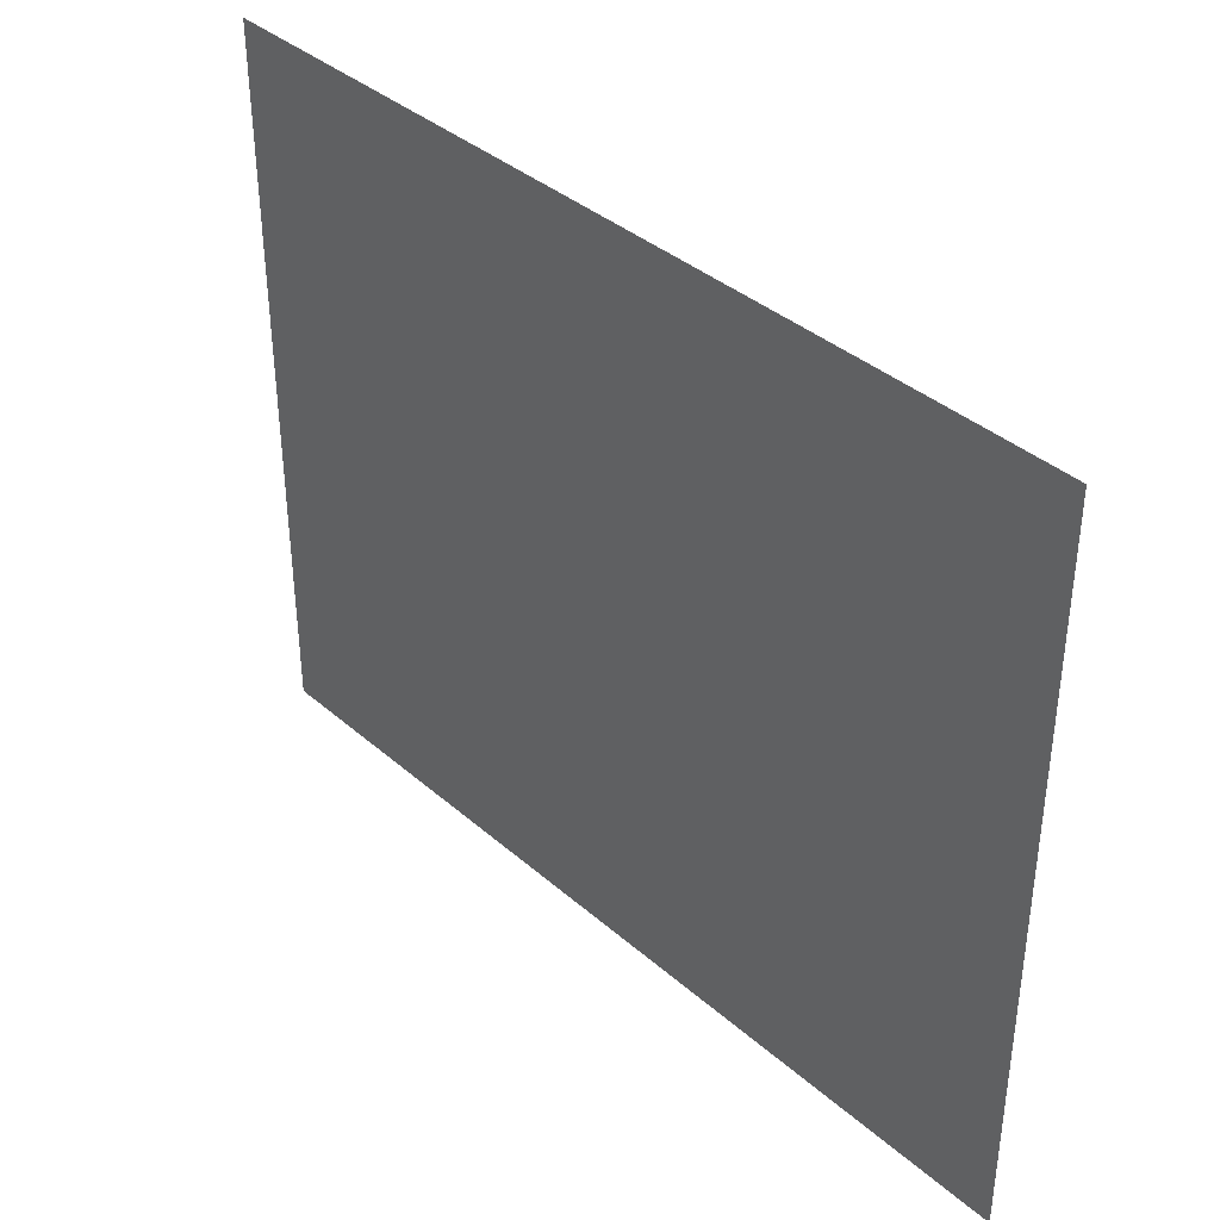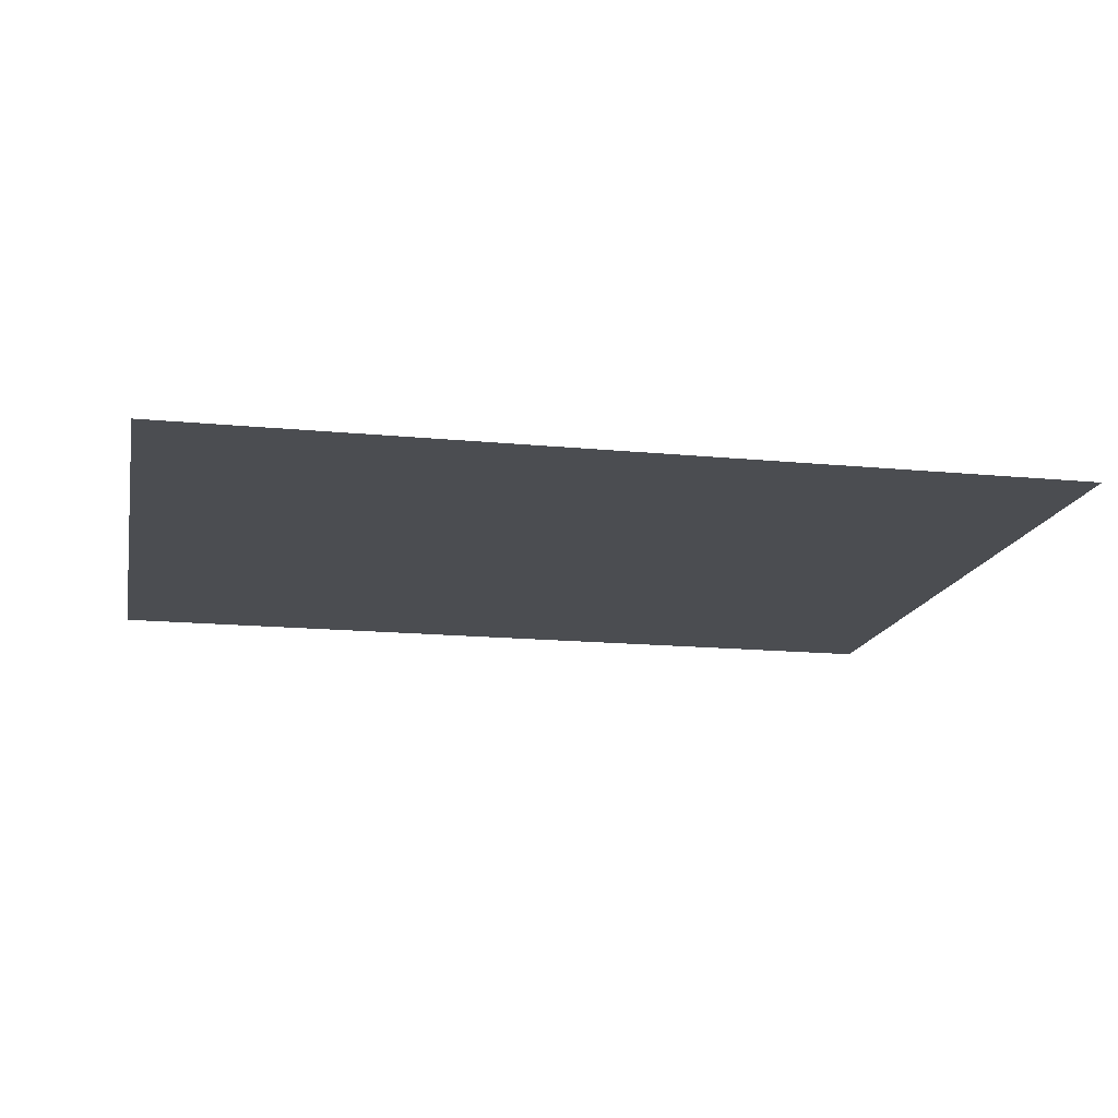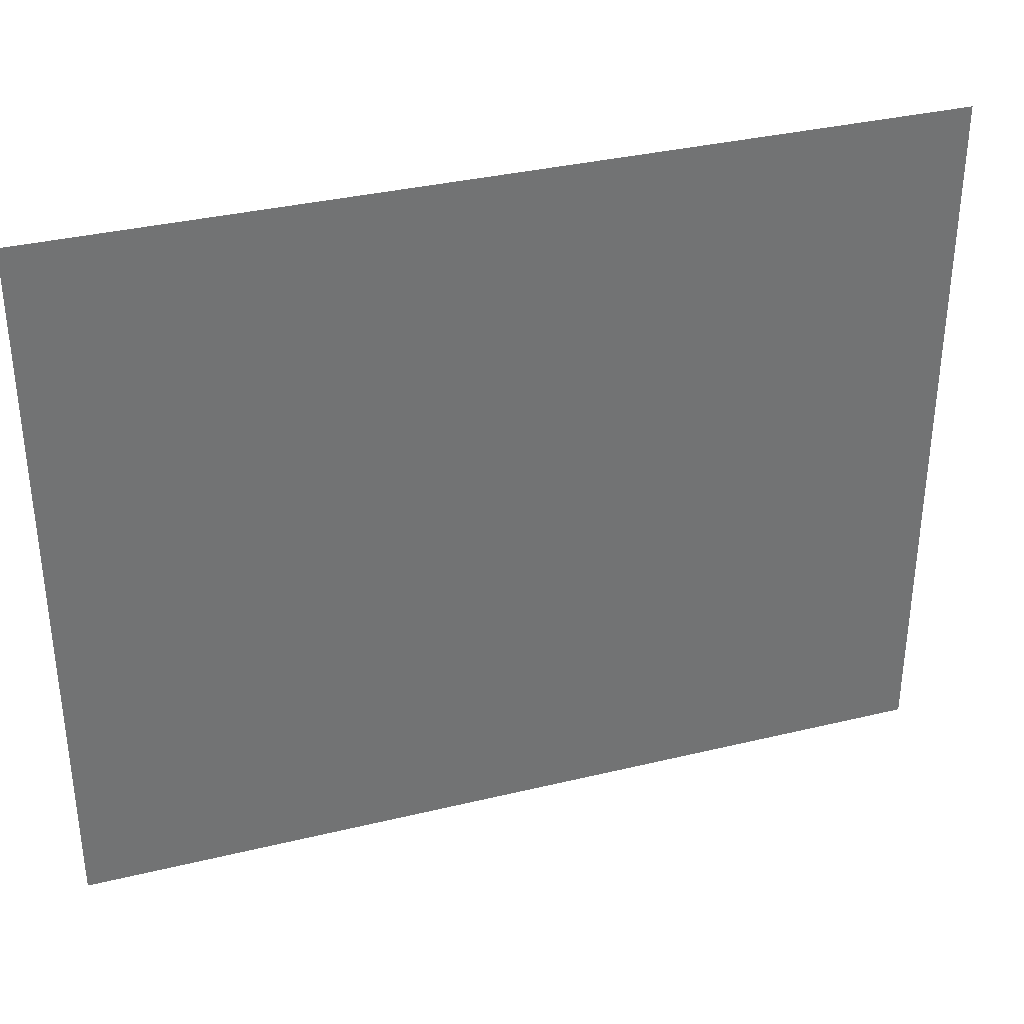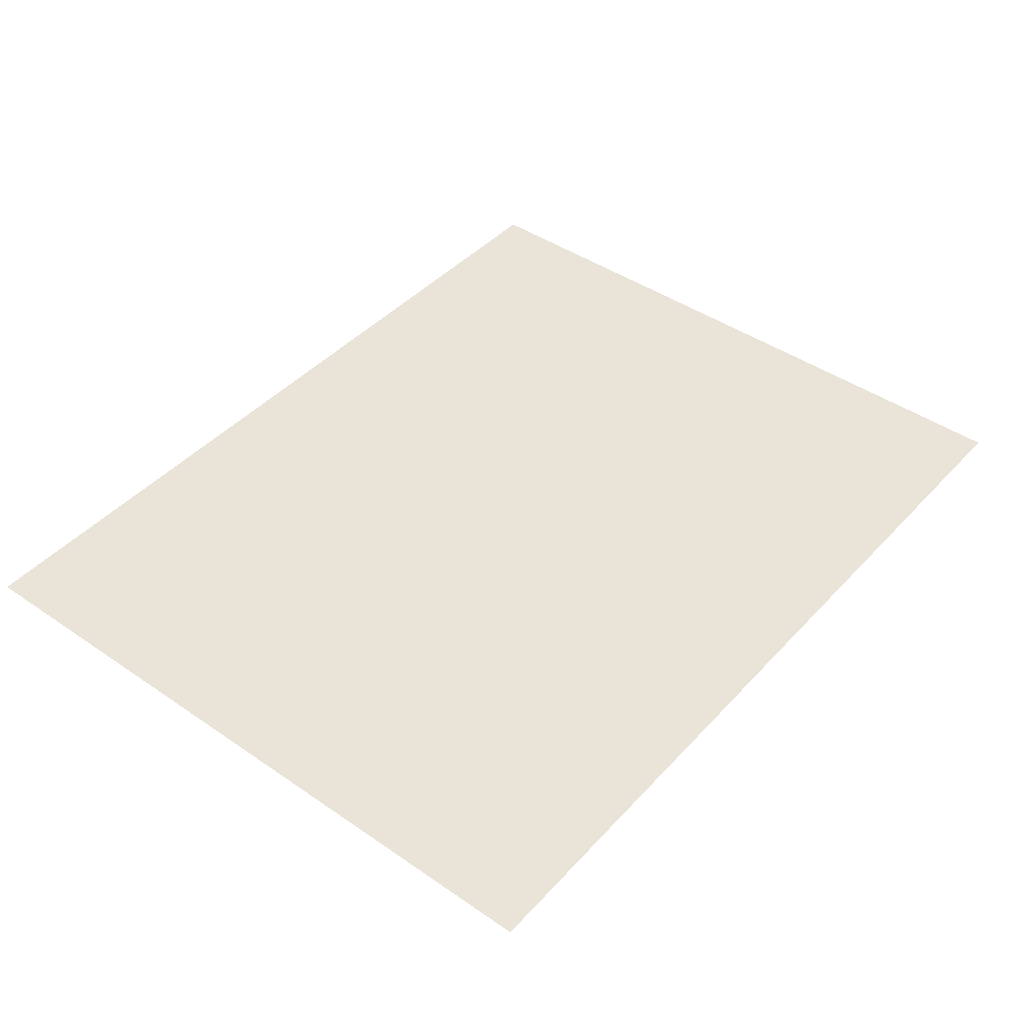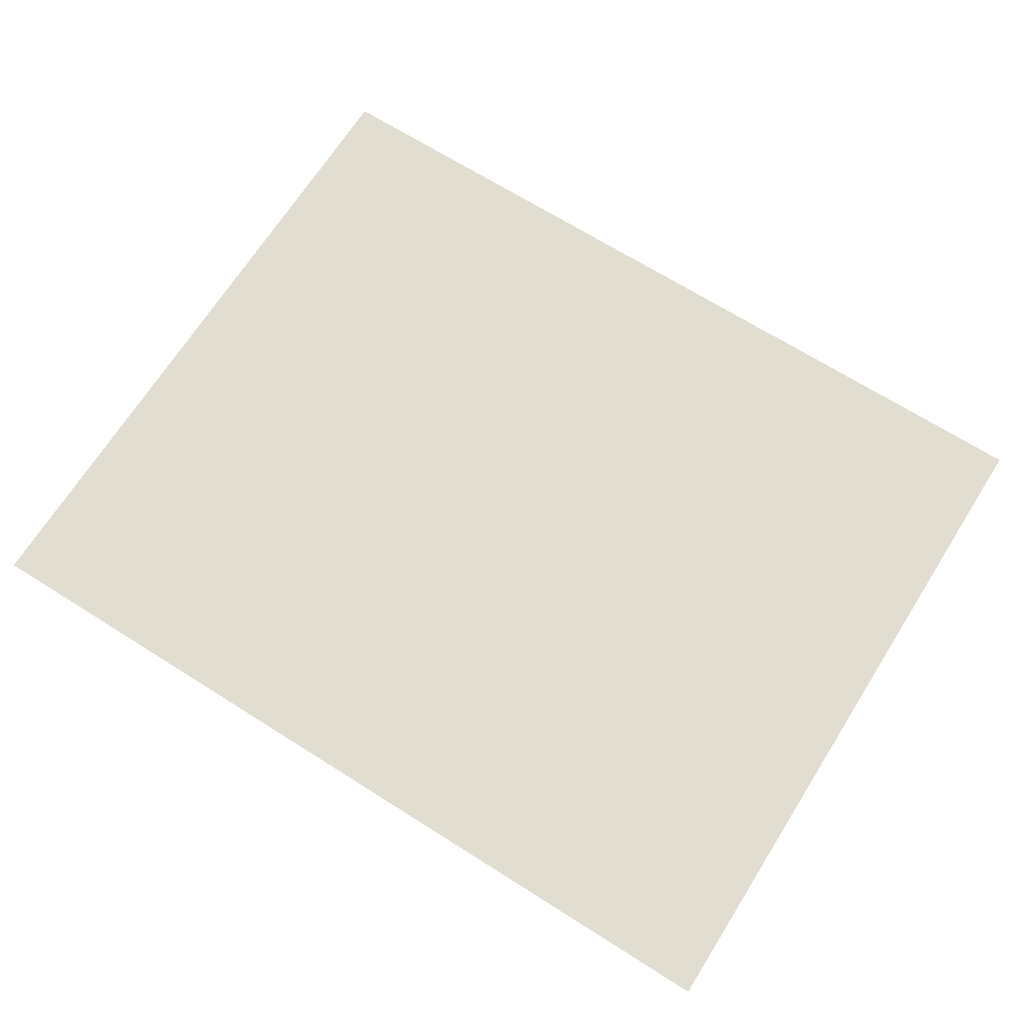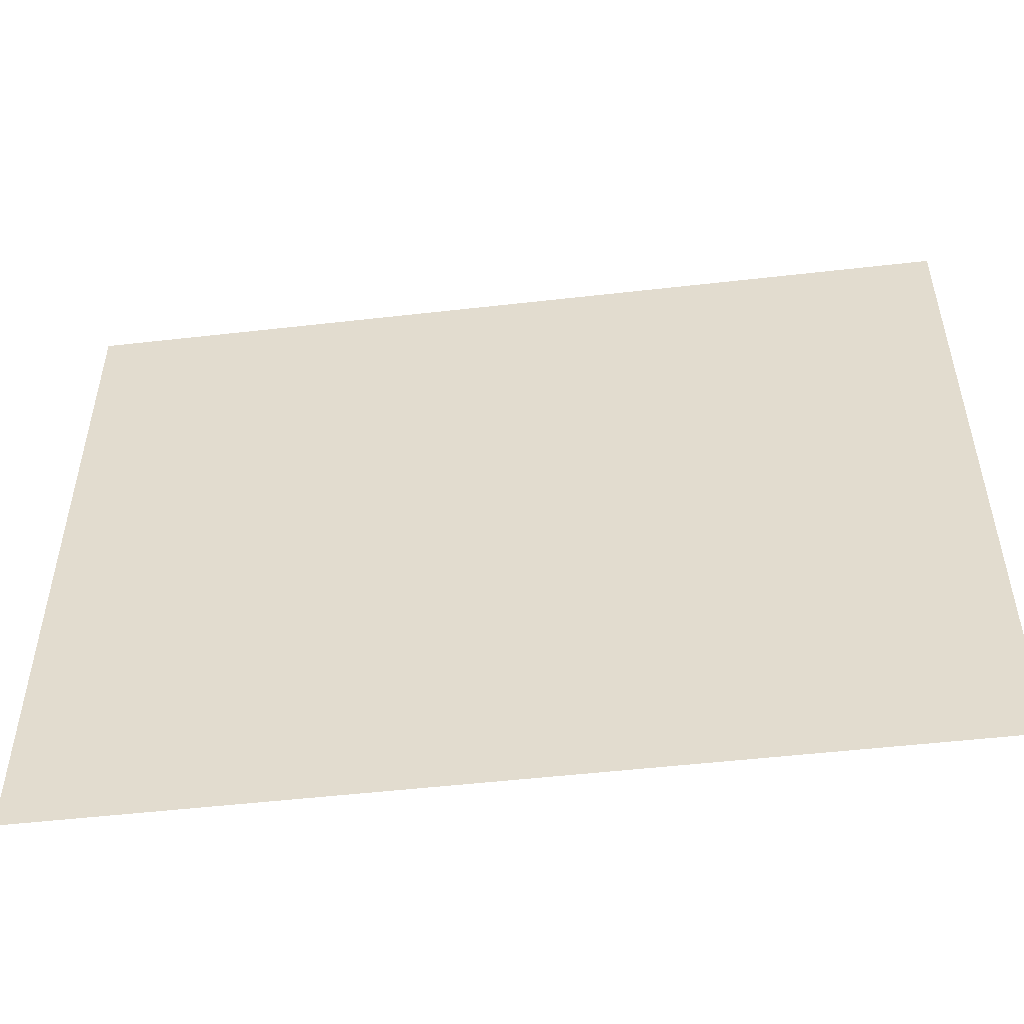
<metadata>
{"format":"obj","ext":"obj","renderer":"f3d","projection":"perspective","resolution":1024,"background":"white","views":[{"elev":38.1,"azim":47.6,"up":"+Z"},{"elev":-15.8,"azim":-11.5,"up":"+Y"},{"elev":34.7,"azim":-18.0,"up":"+Z"},{"elev":43.5,"azim":129.0,"up":"+Y"},{"elev":68.5,"azim":-147.7,"up":"+Y"},{"elev":-51.2,"azim":-172.9,"up":"+Z"}]}
</metadata>
<code>
v  -60.56 1 24.37
v  -60.56 1 48.75
v  -30.28 1 24.37
v  -30.28 1 48.75
v  0 1 24.37
v  0 1 48.75
v  30.28 1 24.37
v  30.28 1 48.75
v  60.56 1 24.37
v  60.56 1 48.75
v  -60.56 1 -0
v  -30.28 1 -0
v  0 1 -0
v  30.28 1 -0
v  60.56 1 -0
v  -60.56 1 -24.37
v  -30.28 1 -24.37
v  0 1 -24.37
v  30.28 1 -24.37
v  60.56 1 -24.37
v  -60.56 1 -48.75
v  -30.28 1 -48.75
v  0 1 -48.75
v  30.28 1 -48.75
v  60.56 1 -48.75
o Plane001
g Plane001
f 1 2 3
f 4 3 2
f 3 4 5
f 6 5 4
f 5 6 7
f 8 7 6
f 7 8 9
f 10 9 8
f 11 1 12
f 3 12 1
f 12 3 13
f 5 13 3
f 13 5 14
f 7 14 5
f 14 7 15
f 9 15 7
f 16 11 17
f 12 17 11
f 17 12 18
f 13 18 12
f 18 13 19
f 14 19 13
f 19 14 20
f 15 20 14
f 21 16 22
f 17 22 16
f 22 17 23
f 18 23 17
f 23 18 24
f 19 24 18
f 24 19 25
f 20 25 19

</code>
